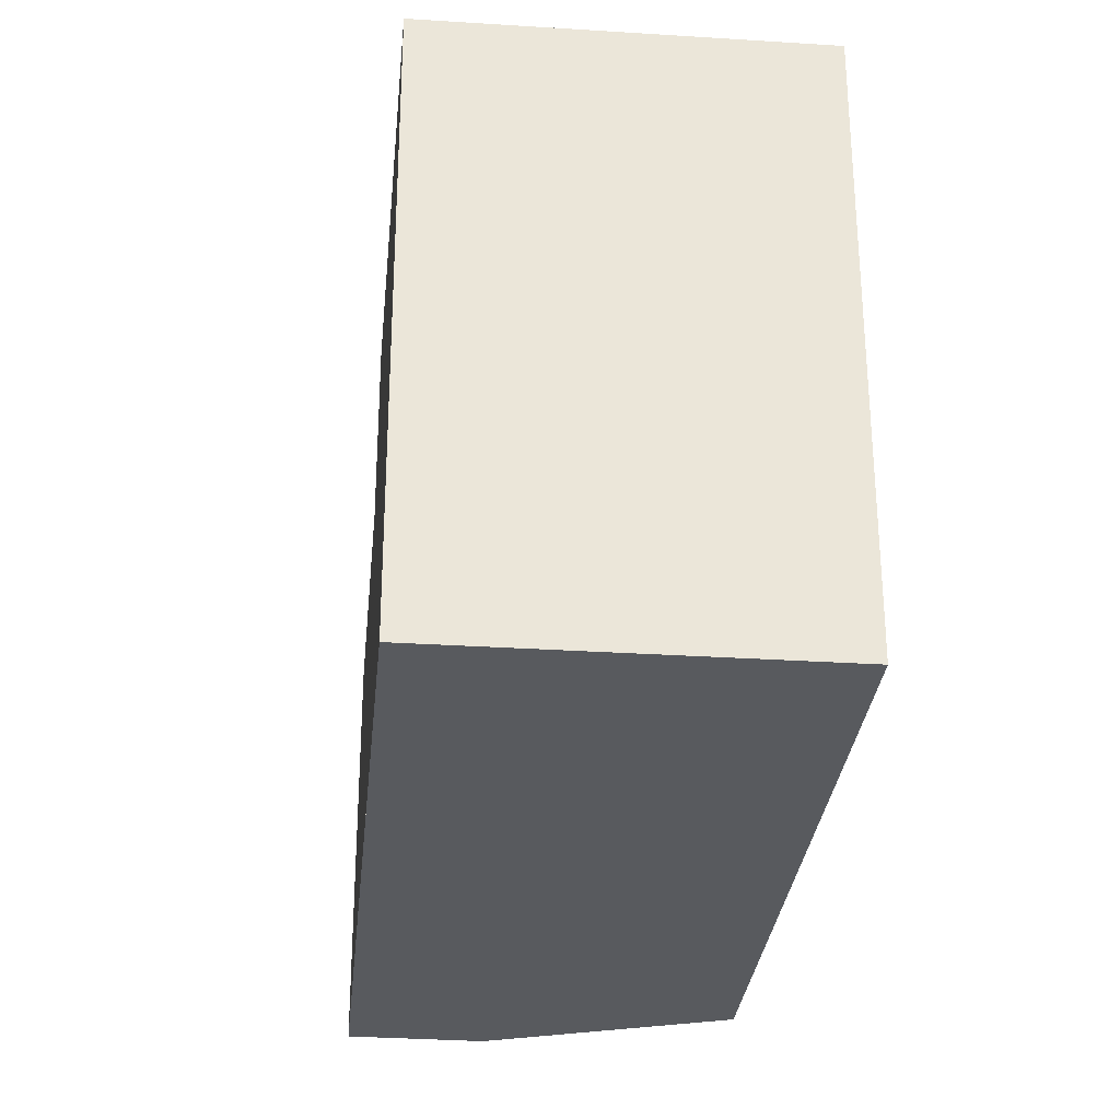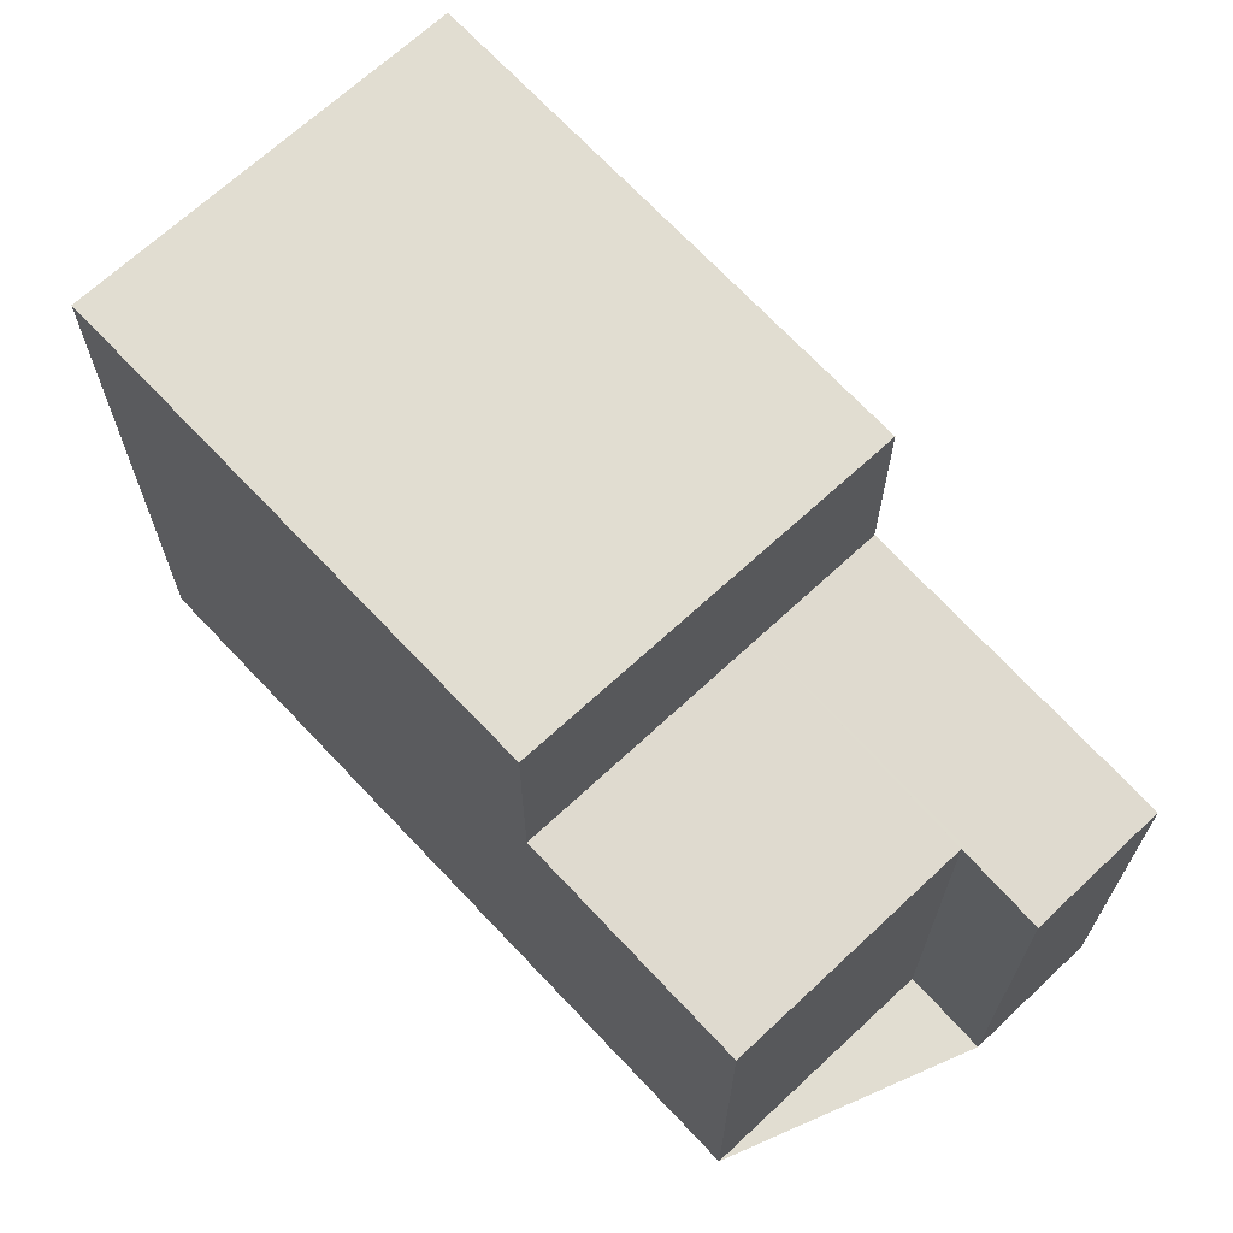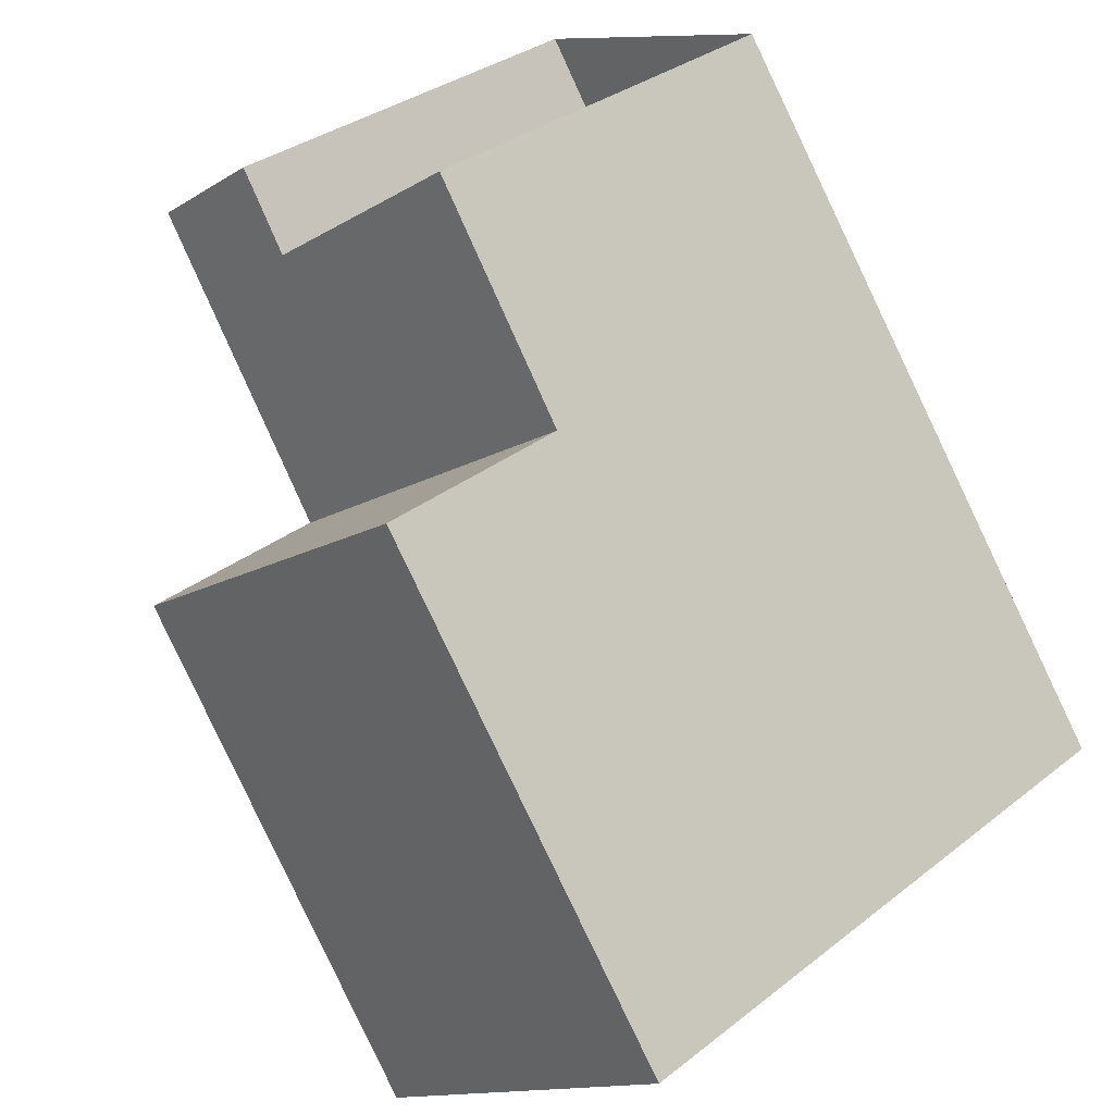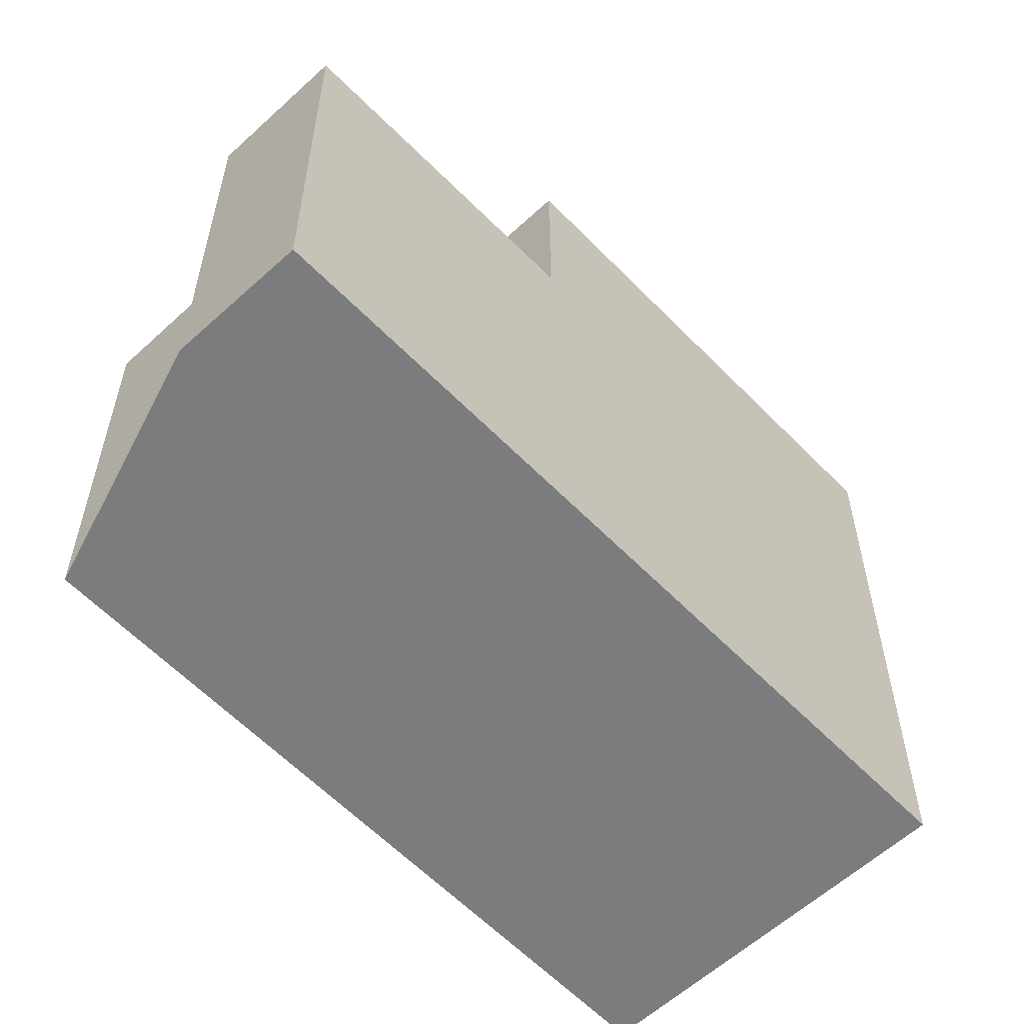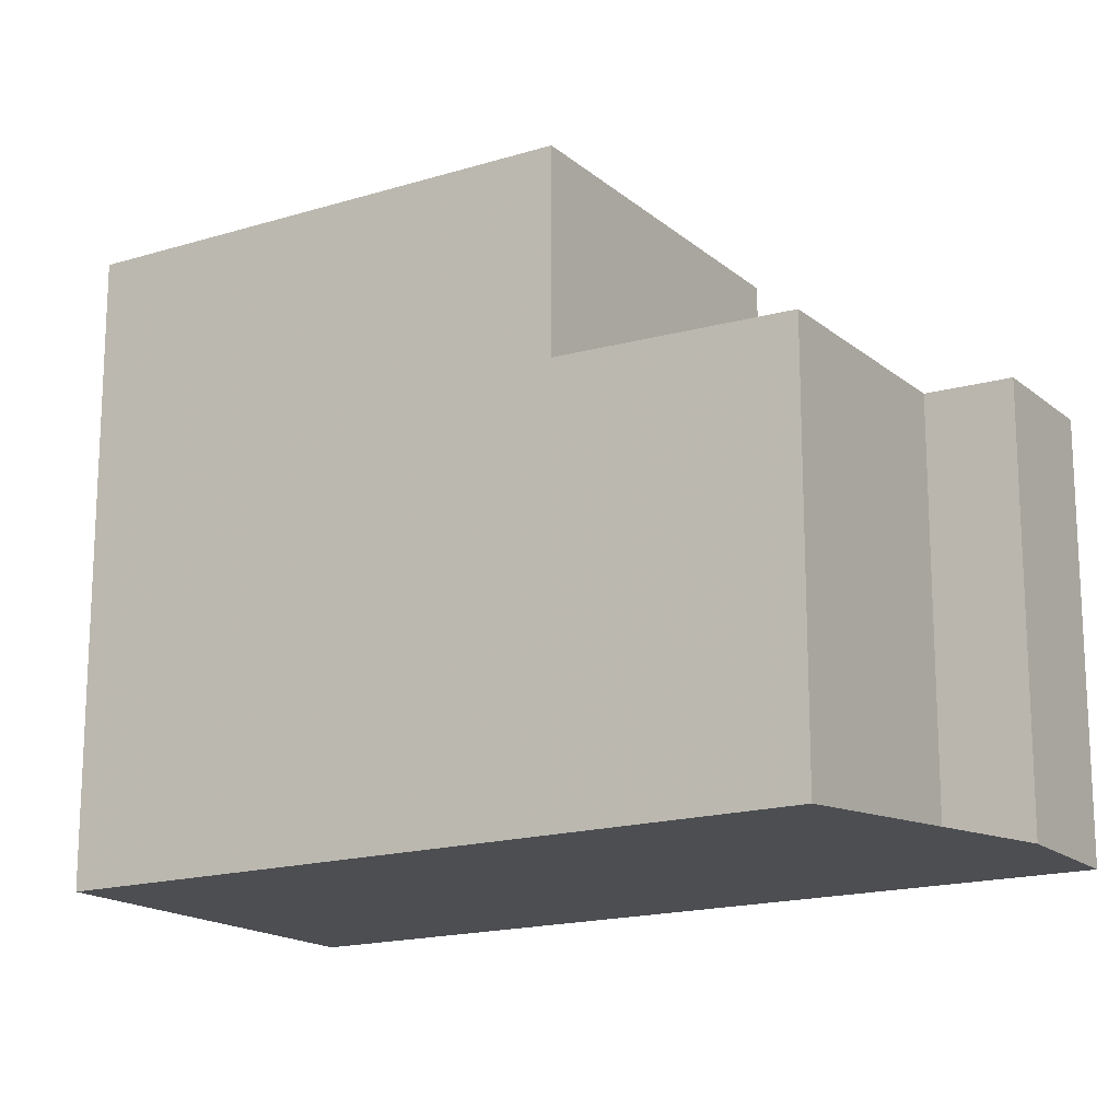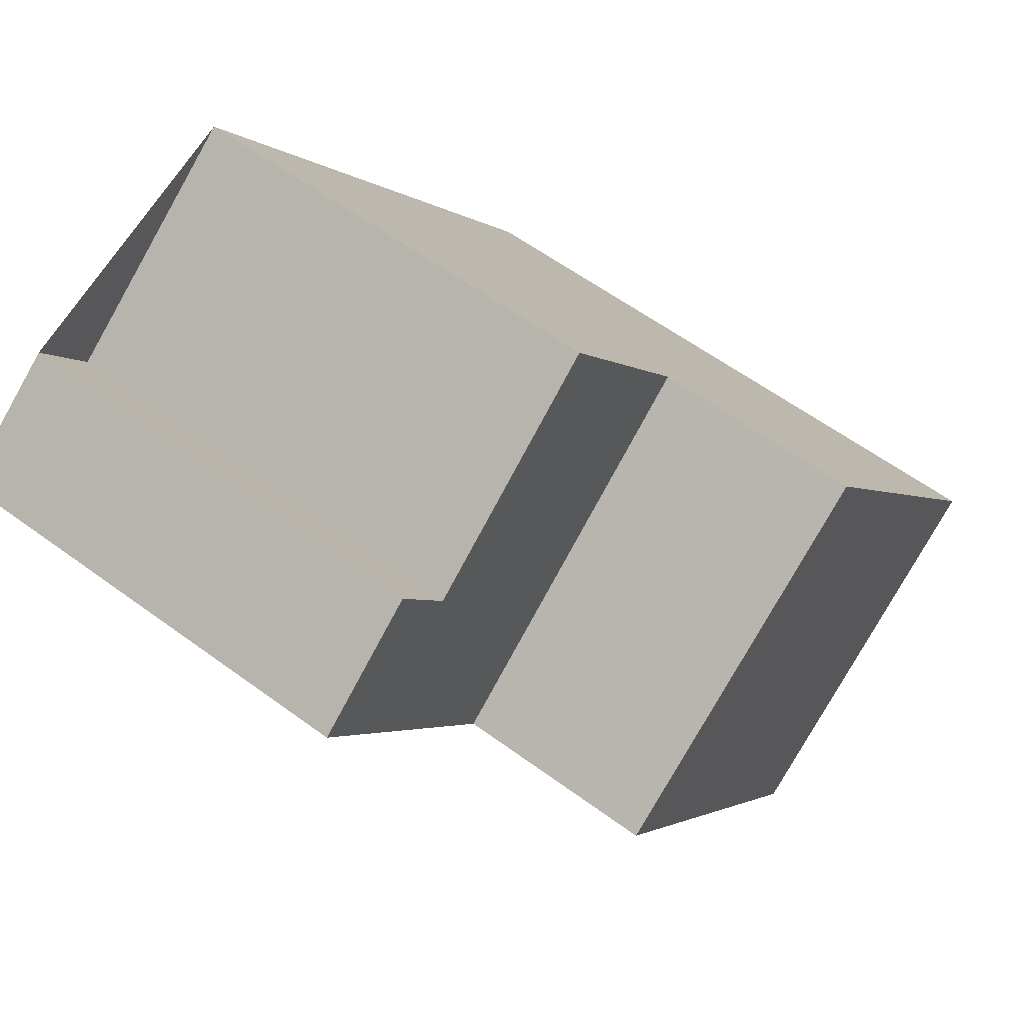
<metadata>
{"format":"obj","ext":"obj","renderer":"f3d","projection":"perspective","resolution":1024,"background":"white","views":[{"elev":-30.7,"azim":30.0,"up":"+Z"},{"elev":68.9,"azim":172.6,"up":"+Z"},{"elev":32.8,"azim":42.7,"up":"+Y"},{"elev":-58.7,"azim":-101.0,"up":"+Z"},{"elev":-17.0,"azim":157.5,"up":"+Z"},{"elev":58.7,"azim":-52.7,"up":"+Y"}]}
</metadata>
<code>
v -1498 -1691 8.209
v -1502 -1694 8.205
v -1509 -1685 5.526
v -1507 -1684 5.492
v -1507 -1685 5.522
v -1504 -1683 5.461
v -1503 -1694 8.205
v -1499 -1691 8.209
v -1499 -1691 8.209
v -1503 -1694 8.205
v -1506 -1689 8.203
v -1502 -1686 8.207
v -1509 -1685 5.526
v -1507 -1684 5.493
v -1509 -1685 5.523
v -1506 -1689 5.633
v -1505 -1688 5.604
v -1506 -1689 5.636
v -1502 -1686 5.542
v -1506 -1689 5.636
v -1508 -1686 5.552
v -1508 -1686 5.552
v -1507 -1685 5.519
v -1507 -1685 5.52
v -1508 -1686 5.549
v -1498 -1691 8.209
v -1502 -1686 5.543
v -1502 -1686 8.207
v -1504 -1683 5.462
v -1502 -1694 8.205
v -1506 -1689 8.203
v -1506 -1689 5.636
v -1502 -1694 8.205
v -1498 -1691 8.209
v -1498 -1691 8.209
v -1502 -1694 8.205
v -1501 -1693 8.207
v -1501 -1693 8.206
v -1501 -1693 8.206
v -1505 -1688 8.204
v -1505 -1688 5.604
v -1506 -1689 8.203
v -1506 -1689 5.633
v -1502 -1694 8.205
v -1502 -1694 8.205
v -1503 -1693 8.205
v -1502 -1686 8.207
v -1505 -1688 8.204
v -1502 -1686 8.207
v -1506 -1689 8.203
v -1506 -1689 8.203
v -1506 -1689 5.636
v -1502 -1686 5.543
v -1502 -1686 5.542
v -1506 -1689 8.203
v -1498 -1691 8.209
v -1498 -1691 8.209
v -1498 -1691 0
v -1498 -1691 0
v -1502 -1694 8.205
v -1502 -1694 8.205
v -1502 -1694 0
v -1502 -1694 0
v -1509 -1685 5.526
v -1509 -1685 5.526
v -1509 -1685 0
v -1509 -1685 0
v -1507 -1685 5.519
v -1507 -1684 5.492
v -1507 -1684 0
v -1507 -1685 0
v -1504 -1683 5.462
v -1507 -1685 5.522
v -1507 -1685 0
v -1504 -1683 0
v -1502 -1686 5.542
v -1504 -1683 5.461
v -1504 -1683 0
v -1502 -1686 0
v -1506 -1689 8.203
v -1503 -1694 8.205
v -1503 -1694 0
v -1506 -1689 0
v -1498 -1691 8.209
v -1499 -1691 8.209
v -1499 -1691 1.776e-15
v -1498 -1691 0
v -1509 -1685 5.523
v -1509 -1685 5.526
v -1509 -1685 0
v -1509 -1685 8.882e-16
v -1507 -1684 5.492
v -1507 -1684 5.493
v -1507 -1684 0
v -1507 -1684 0
v -1507 -1684 5.493
v -1509 -1685 5.523
v -1509 -1685 8.882e-16
v -1507 -1684 0
v -1509 -1685 5.526
v -1508 -1686 5.552
v -1508 -1686 8.882e-16
v -1509 -1685 0
v -1507 -1685 5.522
v -1507 -1685 5.519
v -1507 -1685 0
v -1507 -1685 0
v -1501 -1693 8.207
v -1498 -1691 8.209
v -1498 -1691 0
v -1501 -1693 0
v -1504 -1683 5.461
v -1504 -1683 5.462
v -1504 -1683 0
v -1504 -1683 0
v -1502 -1694 8.205
v -1502 -1694 8.205
v -1502 -1694 0
v -1502 -1694 0
v -1498 -1691 8.209
v -1498 -1691 8.209
v -1498 -1691 0
v -1498 -1691 0
v -1503 -1694 8.205
v -1502 -1694 8.205
v -1502 -1694 0
v -1503 -1694 0
v -1502 -1694 8.205
v -1501 -1693 8.207
v -1501 -1693 0
v -1502 -1694 0
v -1502 -1694 8.205
v -1502 -1694 8.205
v -1502 -1694 0
v -1502 -1694 0
v -1499 -1691 8.209
v -1502 -1686 8.207
v -1502 -1686 0
v -1499 -1691 1.776e-15
v -1508 -1686 5.552
v -1506 -1689 5.636
v -1506 -1689 0
v -1508 -1686 8.882e-16
v -1509 -1685 0
v -1507 -1684 0
v -1507 -1685 0
v -1504 -1683 0
v -1498 -1691 0
v -1502 -1694 0
f 38 34 26 37
f 22 3 13 21
f 28 12 19 27
f 24 14 4 23
f 25 15 14 24
f 21 13 15 25
f 24 17 16 25
f 25 16 18 21
f 35 1 26 34
f 32 20 11 31
f 33 30 2 36
f 43 32 31 42
f 39 9 34 38
f 34 9 8 35
f 36 7 10 33
f 45 38 37 44
f 40 28 27 41
f 46 39 38 45
f 42 40 41 43
f 44 30 33 45
f 45 33 10 46
f 47 9 39 48
f 49 8 9 47
f 50 10 7 51
f 52 22 21 18
f 53 29 6 54
f 17 24 23 5 29 53
f 48 39 46 55
f 55 46 10 50
f 57 58 59 56
f 61 62 63 60
f 65 66 67 64
f 69 70 71 68
f 73 74 75 72
f 77 78 79 76
f 81 82 83 80
f 85 86 87 84
f 89 90 91 88
f 93 94 95 92
f 97 98 99 96
f 101 102 103 100
f 105 106 107 104
f 109 110 111 108
f 113 114 115 112
f 117 118 119 116
f 121 122 123 120
f 125 126 127 124
f 129 130 131 128
f 133 134 135 132
f 137 138 139 136
f 141 142 143 140
f 145 146 147 148 149 144

</code>
